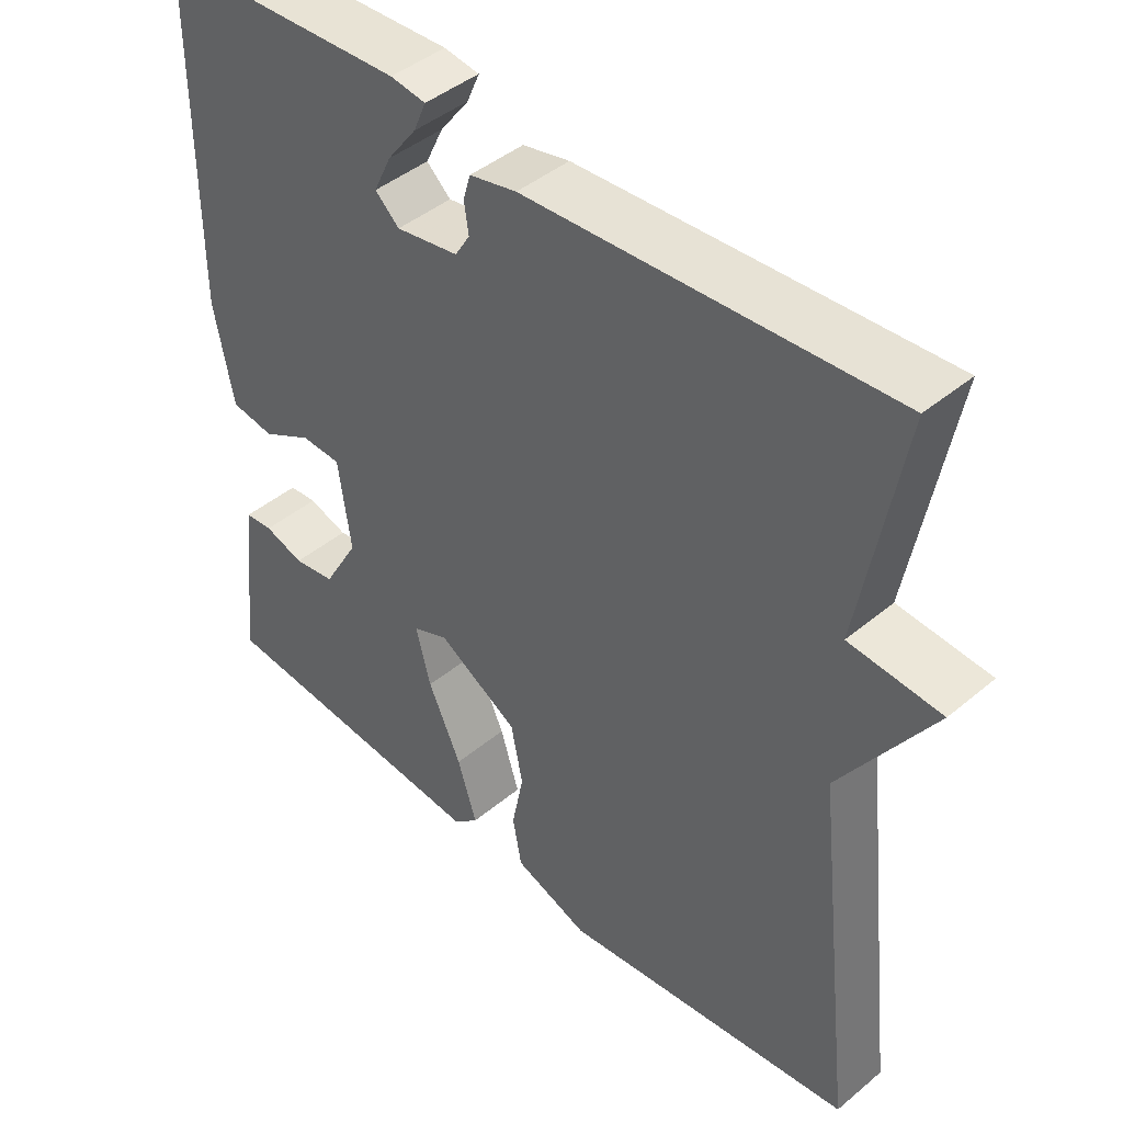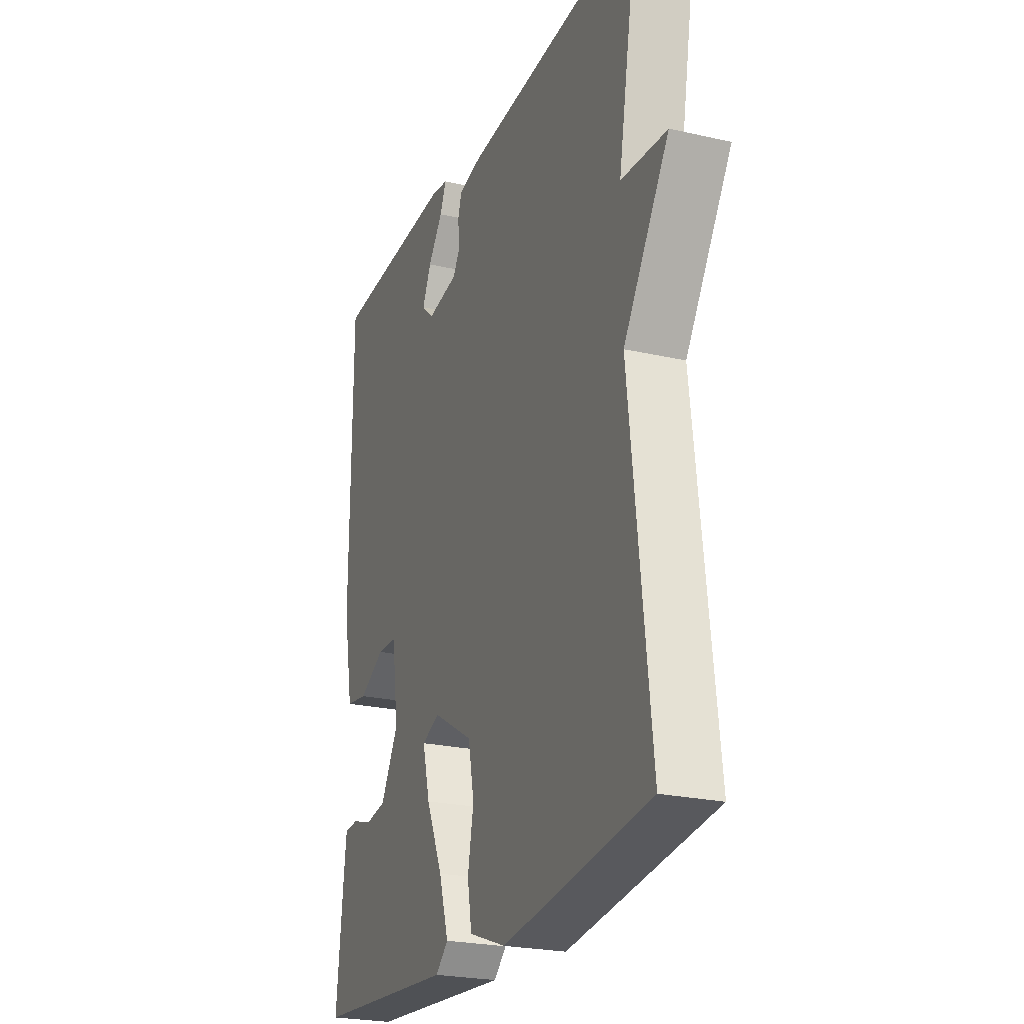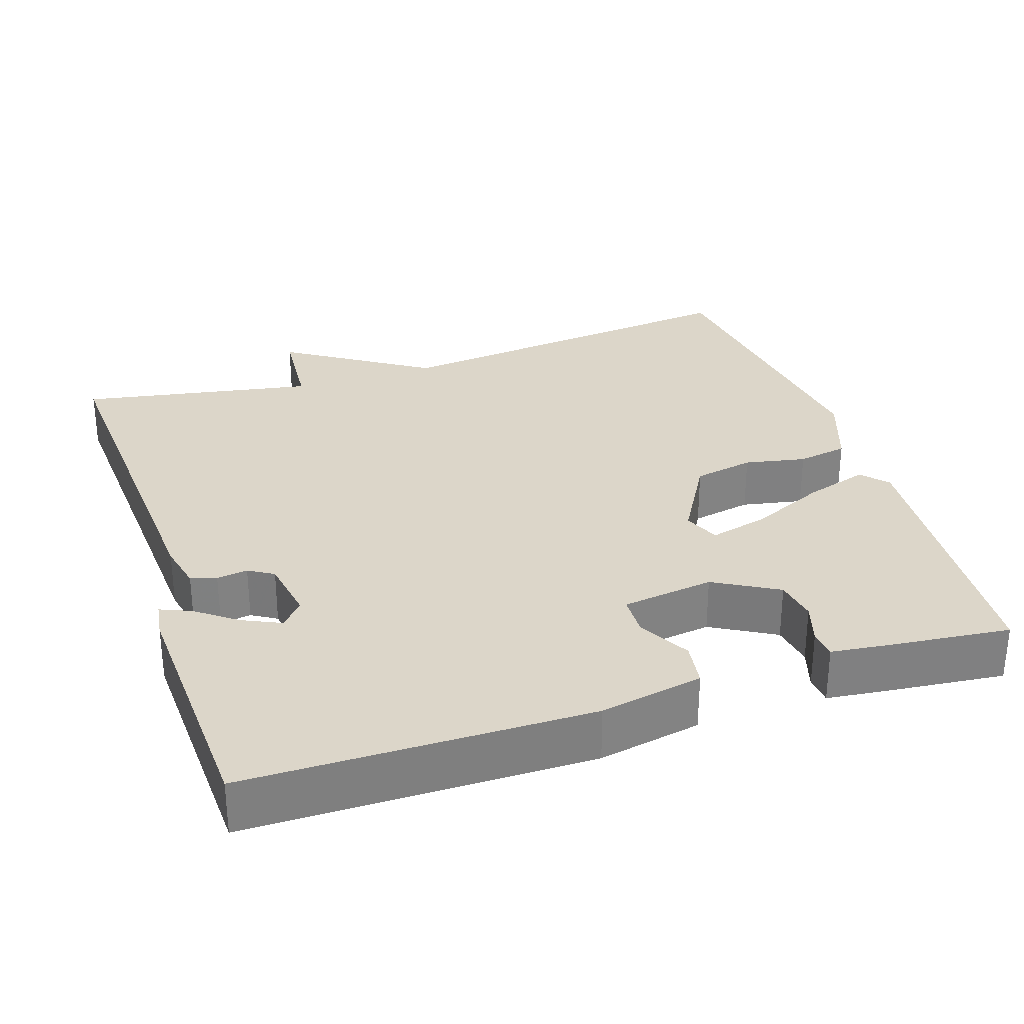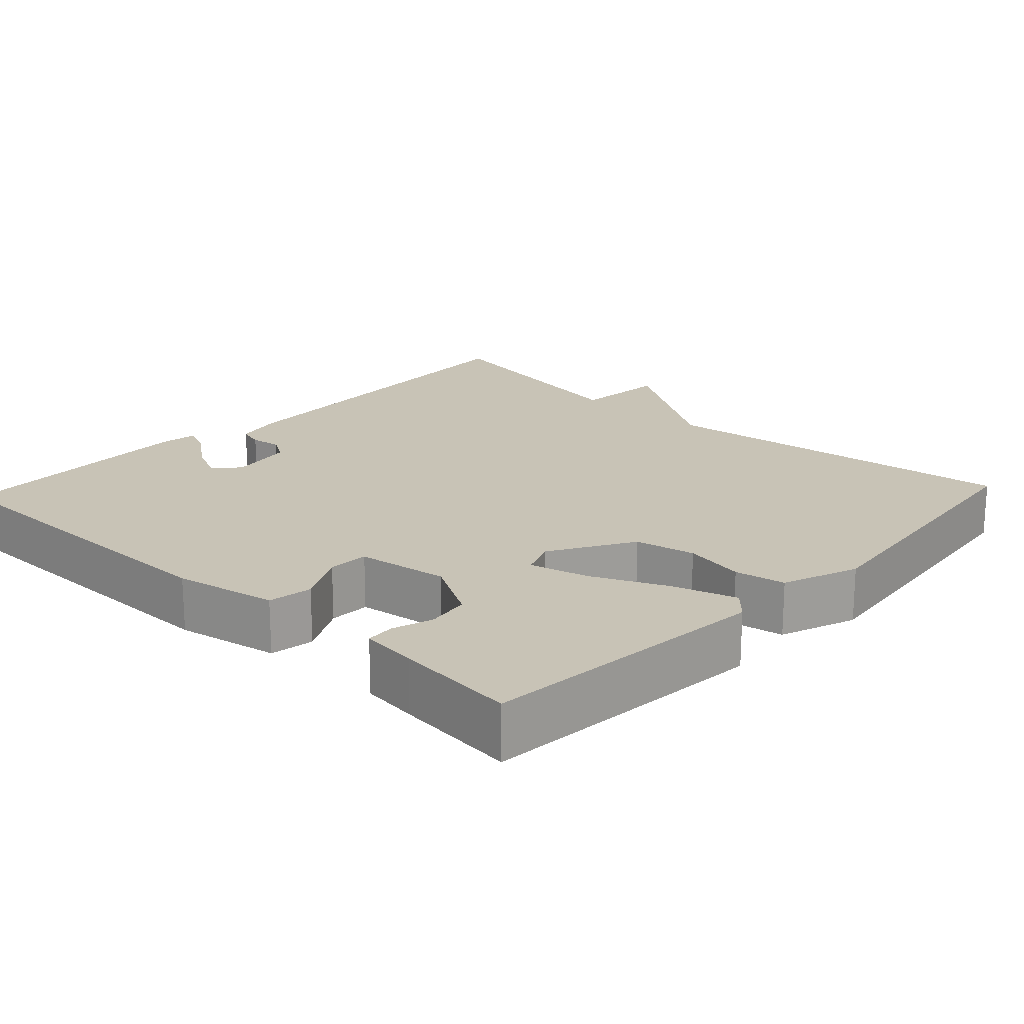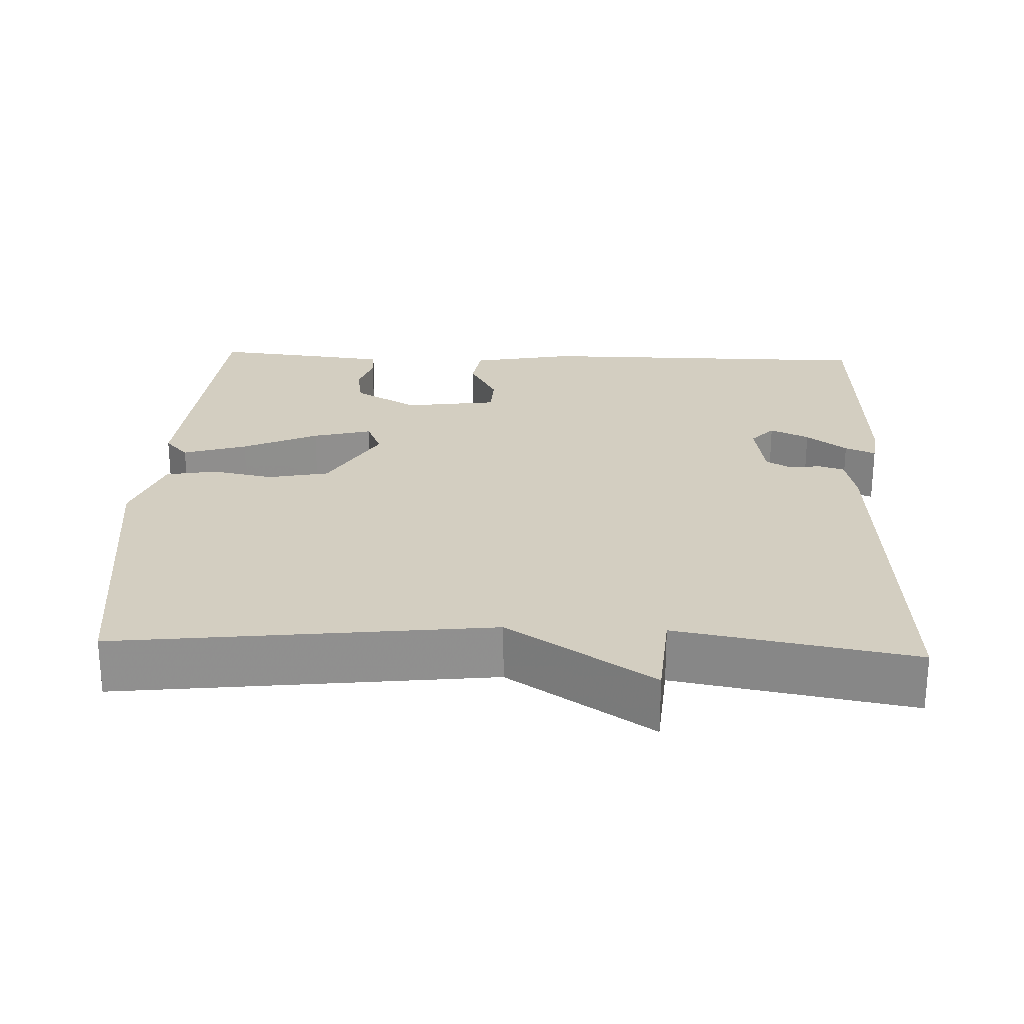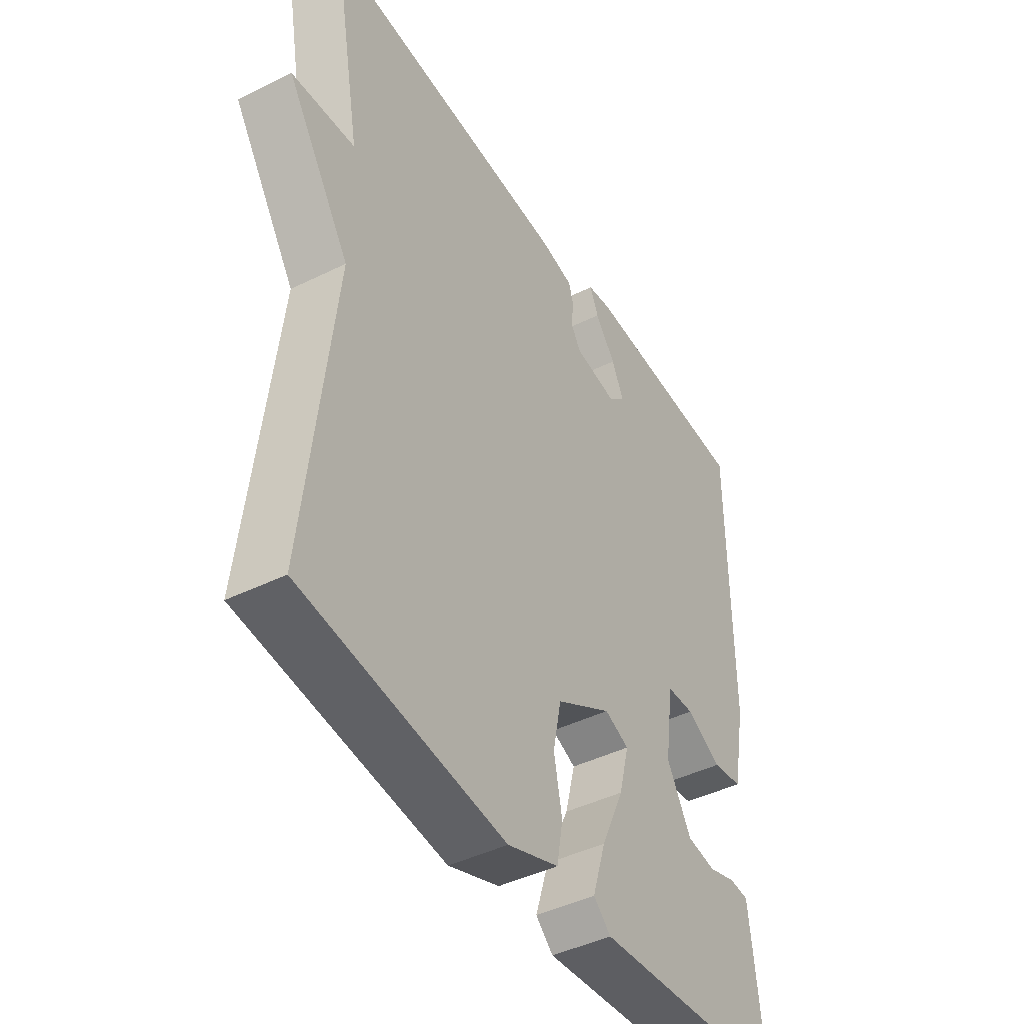
<metadata>
{"format":"obj","ext":"obj","renderer":"f3d","projection":"perspective","resolution":1024,"background":"white","views":[{"elev":43.9,"azim":-134.3,"up":"+Z"},{"elev":-23.9,"azim":-110.9,"up":"+Z"},{"elev":30.2,"azim":71.7,"up":"+Y"},{"elev":19.5,"azim":133.1,"up":"+Y"},{"elev":24.9,"azim":-87.7,"up":"+Y"},{"elev":-43.8,"azim":-59.9,"up":"+Z"}]}
</metadata>
<code>
v 0.5 0.07 0.5
v 0.502 0.07 0.047
v 0.476 0.07 -0.089
v 0.417 0.07 -0.098
v 0.348 0.07 -0.061
v 0.294 0.07 -0.063
v 0.277 0.07 -0.185
v 0.325 0.07 -0.269
v 0.382 0.07 -0.278
v 0.436 0.07 -0.261
v 0.474 0.07 -0.264
v 0.483 0.07 -0.339
v 0.5 0.07 -0.5
v 0.113 0.07 -0.532
v 0.079 0.07 -0.501
v 0.105 0.07 -0.417
v 0.15 0.07 -0.318
v 0.17 0.07 -0.24
v 0.122 0.07 -0.22
v 0.012 0.07 -0.284
v -0.004 0.07 -0.364
v 0.012 0.07 -0.445
v 0 0.07 -0.512
v -0.101 0.07 -0.549
v -0.5 0.07 -0.5
v -0.444 0.07 -0.011
v -0.568 0.07 0.179
v -0.444 0.07 0.189
v -0.5 0.07 0.5
v -0.008 0.07 0.47
v 0.056 0.07 0.456
v 0.066 0.07 0.422
v 0.06 0.07 0.381
v 0.08 0.07 0.348
v 0.165 0.07 0.334
v 0.198 0.07 0.364
v 0.174 0.07 0.415
v 0.134 0.07 0.468
v 0.117 0.07 0.508
v 0.165 0.07 0.515
v 0.5 0 0.5
v 0.502 0 0.047
v 0.476 0 -0.089
v 0.417 0 -0.098
v 0.348 0 -0.061
v 0.294 0 -0.063
v 0.277 0 -0.185
v 0.325 0 -0.269
v 0.382 0 -0.278
v 0.436 0 -0.261
v 0.474 0 -0.264
v 0.483 0 -0.339
v 0.5 0 -0.5
v 0.113 0 -0.532
v 0.079 0 -0.501
v 0.105 0 -0.417
v 0.15 0 -0.318
v 0.17 0 -0.24
v 0.122 0 -0.22
v 0.012 0 -0.284
v -0.004 0 -0.364
v 0.012 0 -0.445
v 0 0 -0.512
v -0.101 0 -0.549
v -0.5 0 -0.5
v -0.444 0 -0.011
v -0.568 0 0.179
v -0.444 0 0.189
v -0.5 0 0.5
v -0.008 0 0.47
v 0.056 0 0.456
v 0.066 0 0.422
v 0.06 0 0.381
v 0.08 0 0.348
v 0.165 0 0.334
v 0.198 0 0.364
v 0.174 0 0.415
v 0.134 0 0.468
v 0.117 0 0.508
v 0.165 0 0.515
f 40 1 2
f 39 40 2
f 38 39 2
f 37 38 2
f 2 3 4
f 37 2 4
f 36 37 4
f 35 36 4 5
f 34 35 5 6
f 33 34 6 7
f 31 32 33
f 30 31 33
f 29 30 33
f 28 29 33
f 28 33 7
f 28 7 8
f 27 28 8
f 26 27 8
f 24 25 26
f 23 24 26
f 22 23 26
f 21 22 26
f 20 21 26
f 19 20 26
f 19 26 8
f 18 19 8
f 17 18 8
f 16 17 8 9
f 14 15 16
f 13 14 16
f 12 13 16
f 11 12 16
f 10 11 16
f 9 10 16
f 42 41 80
f 42 80 79
f 42 79 78
f 42 78 77
f 44 43 42
f 44 42 77
f 44 77 76
f 45 44 76 75
f 46 45 75 74
f 47 46 74 73
f 73 72 71
f 73 71 70
f 73 70 69
f 73 69 68
f 47 73 68
f 48 47 68
f 48 68 67
f 48 67 66
f 66 65 64
f 66 64 63
f 66 63 62
f 66 62 61
f 66 61 60
f 66 60 59
f 48 66 59
f 48 59 58
f 48 58 57
f 49 48 57 56
f 56 55 54
f 56 54 53
f 56 53 52
f 56 52 51
f 56 51 50
f 56 50 49
f 1 41 42 2
f 2 42 43 3
f 3 43 44 4
f 4 44 45 5
f 5 45 46 6
f 6 46 47 7
f 7 47 48 8
f 8 48 49 9
f 9 49 50 10
f 10 50 51 11
f 11 51 52 12
f 12 52 53 13
f 13 53 54 14
f 14 54 55 15
f 15 55 56 16
f 16 56 57 17
f 17 57 58 18
f 18 58 59 19
f 19 59 60 20
f 20 60 61 21
f 21 61 62 22
f 22 62 63 23
f 23 63 64 24
f 24 64 65 25
f 25 65 66 26
f 26 66 67 27
f 27 67 68 28
f 28 68 69 29
f 29 69 70 30
f 30 70 71 31
f 31 71 72 32
f 32 72 73 33
f 33 73 74 34
f 34 74 75 35
f 35 75 76 36
f 36 76 77 37
f 37 77 78 38
f 38 78 79 39
f 39 79 80 40
f 40 80 41 1

</code>
